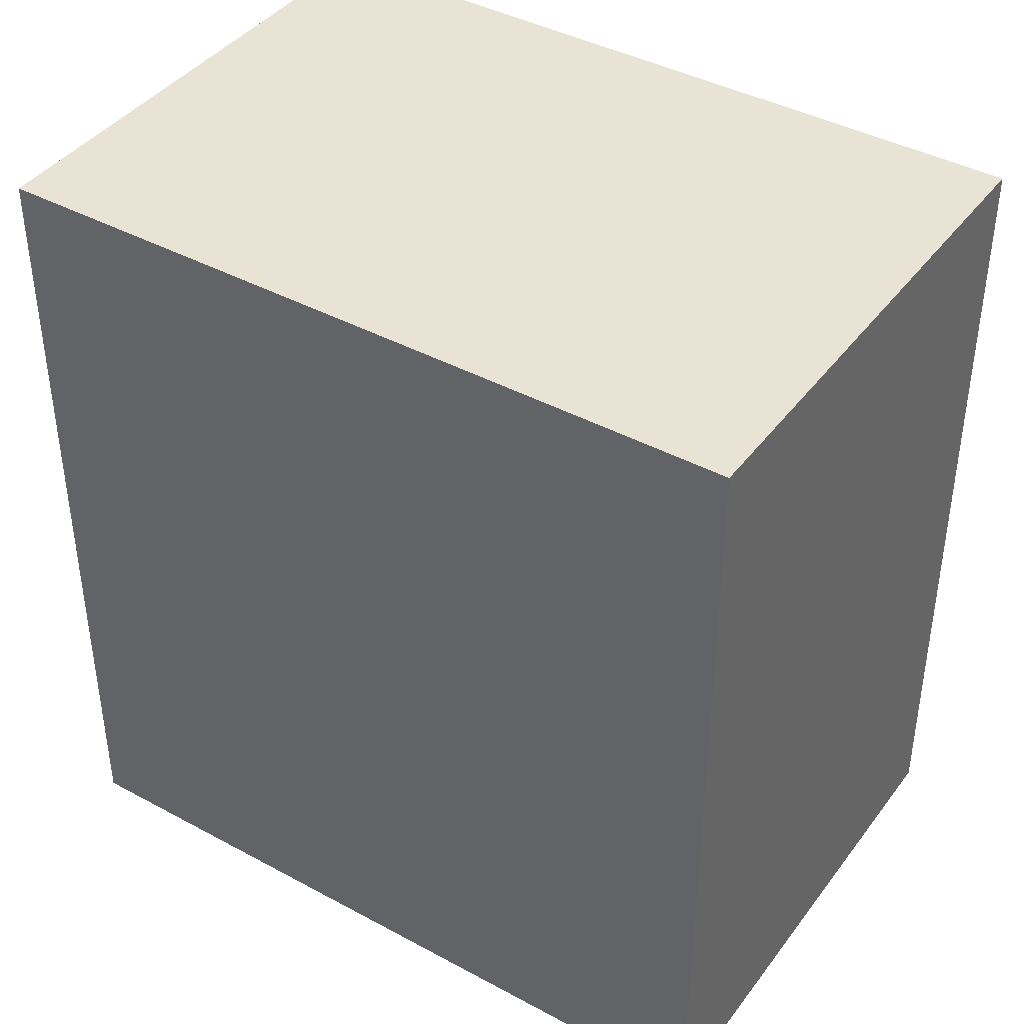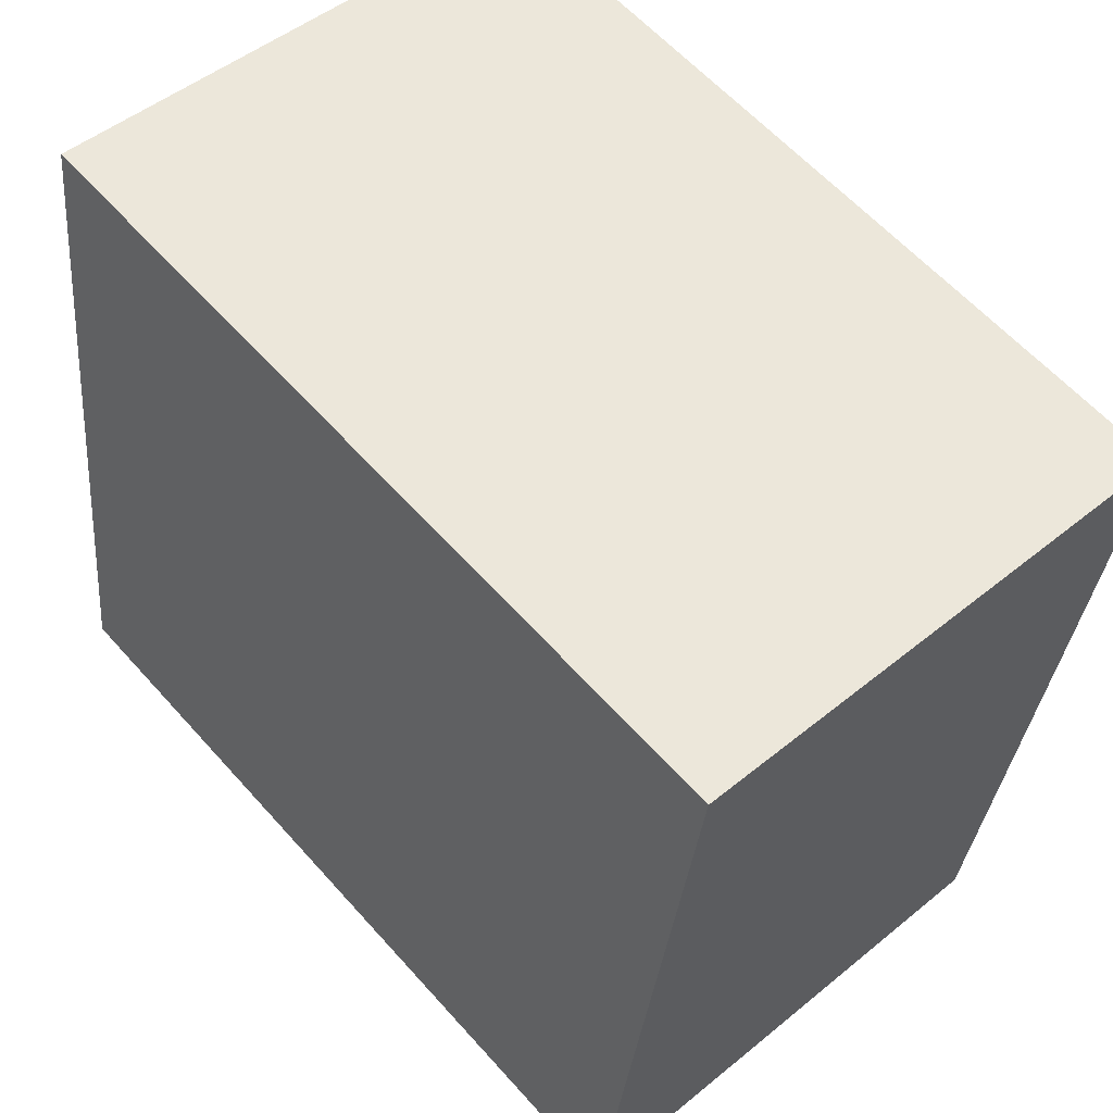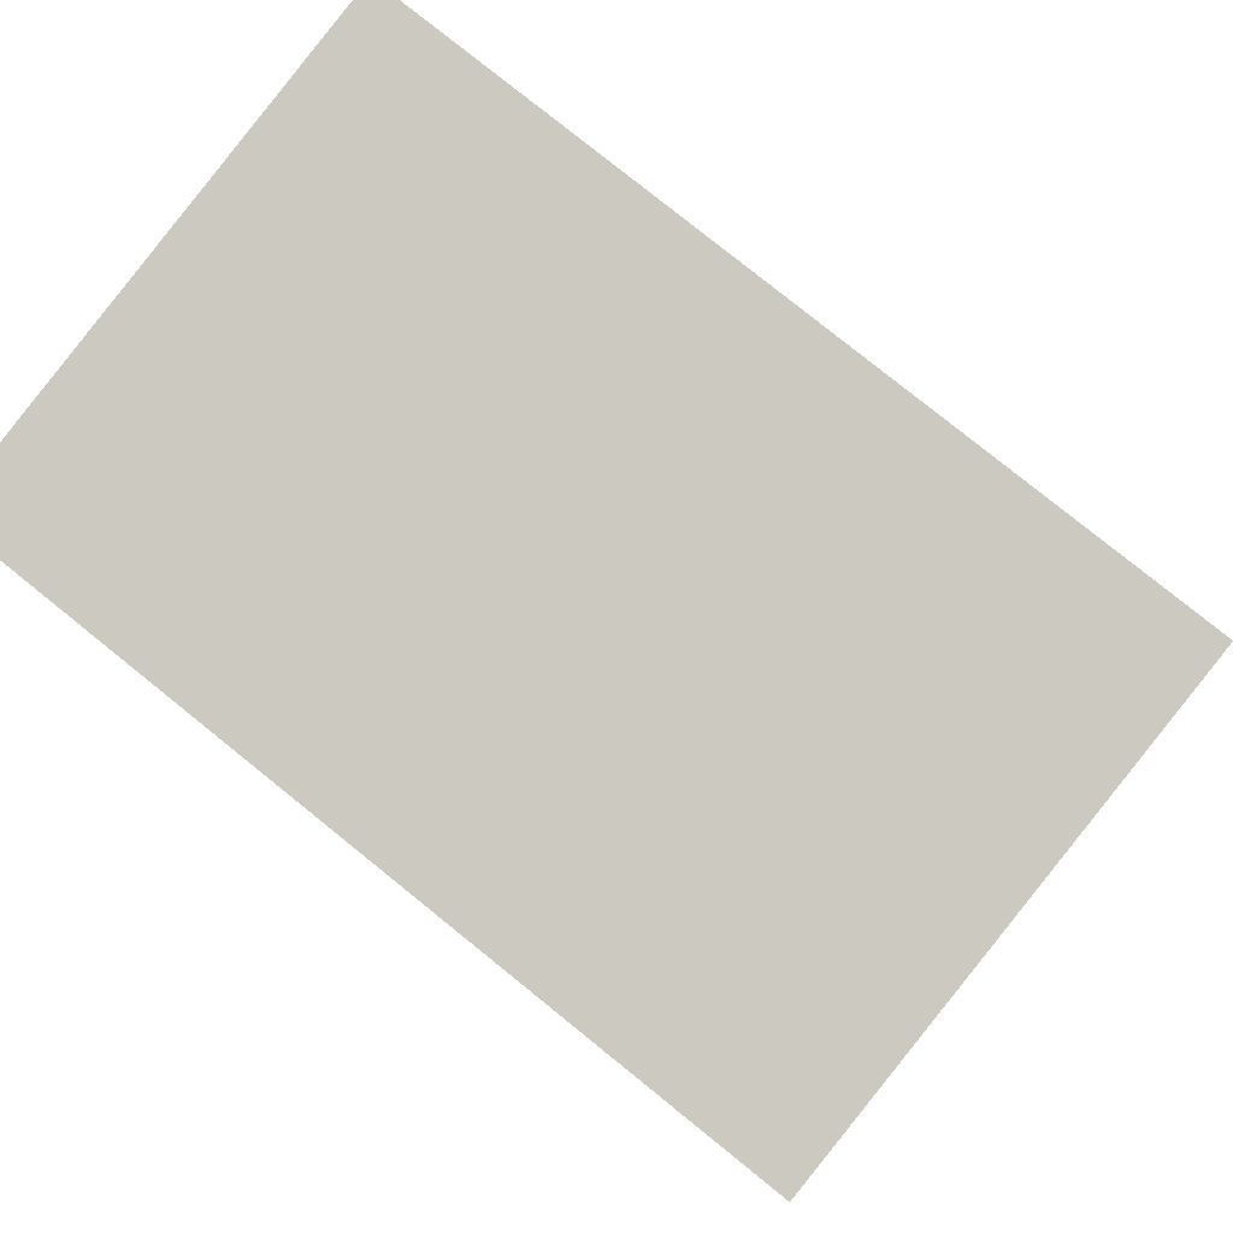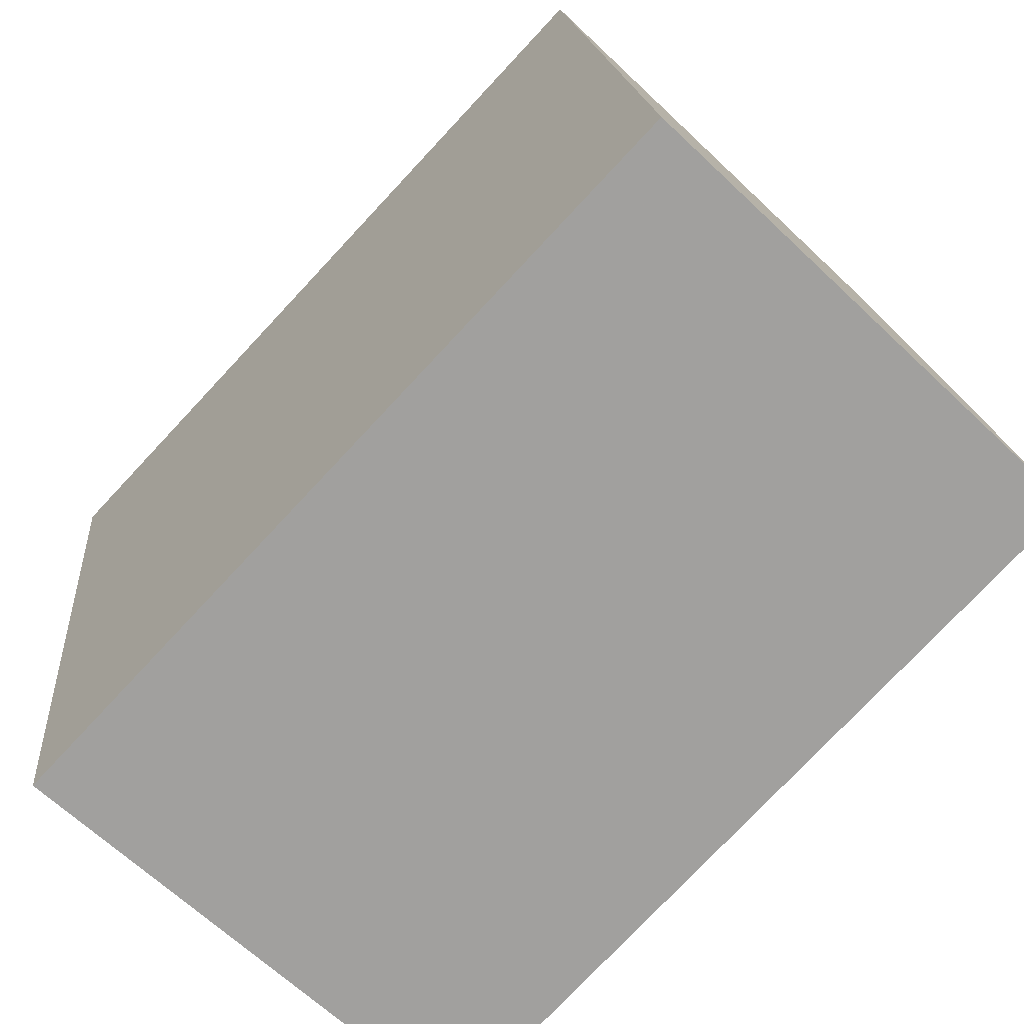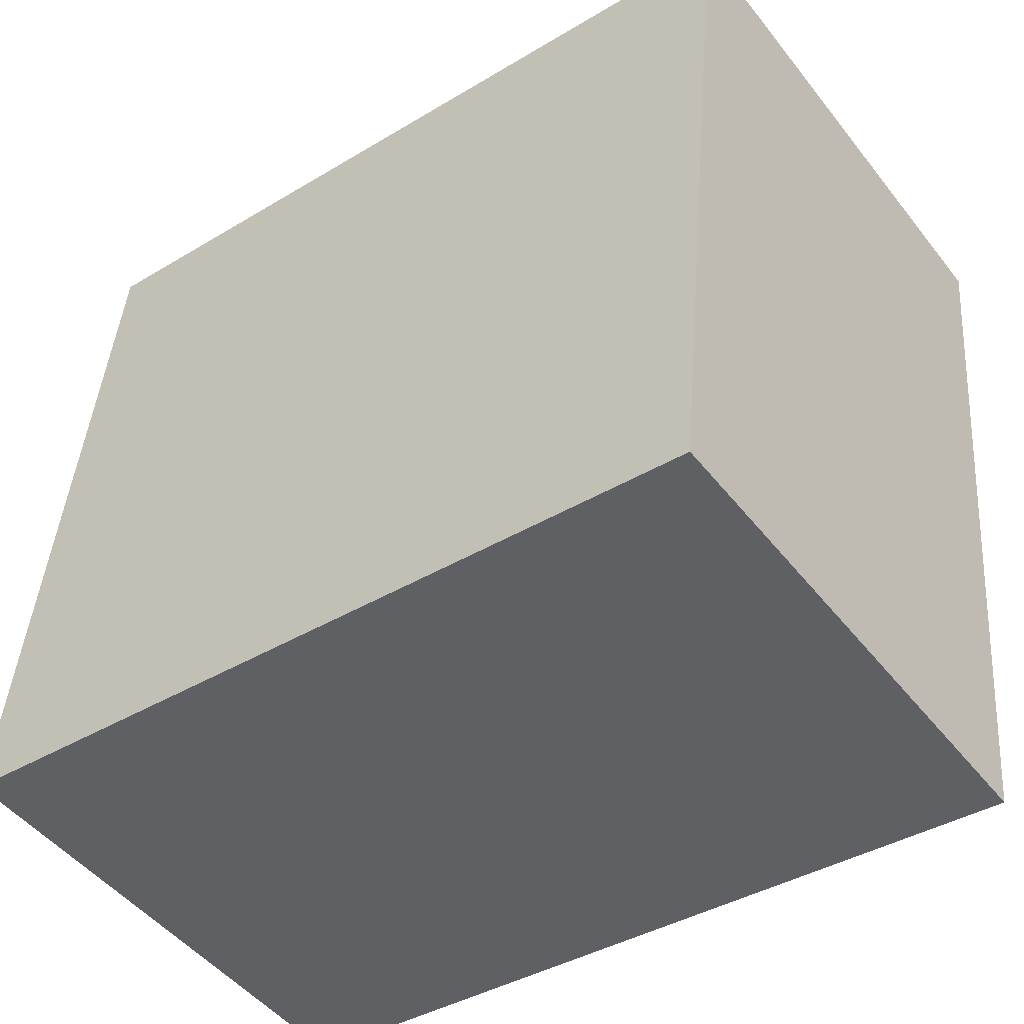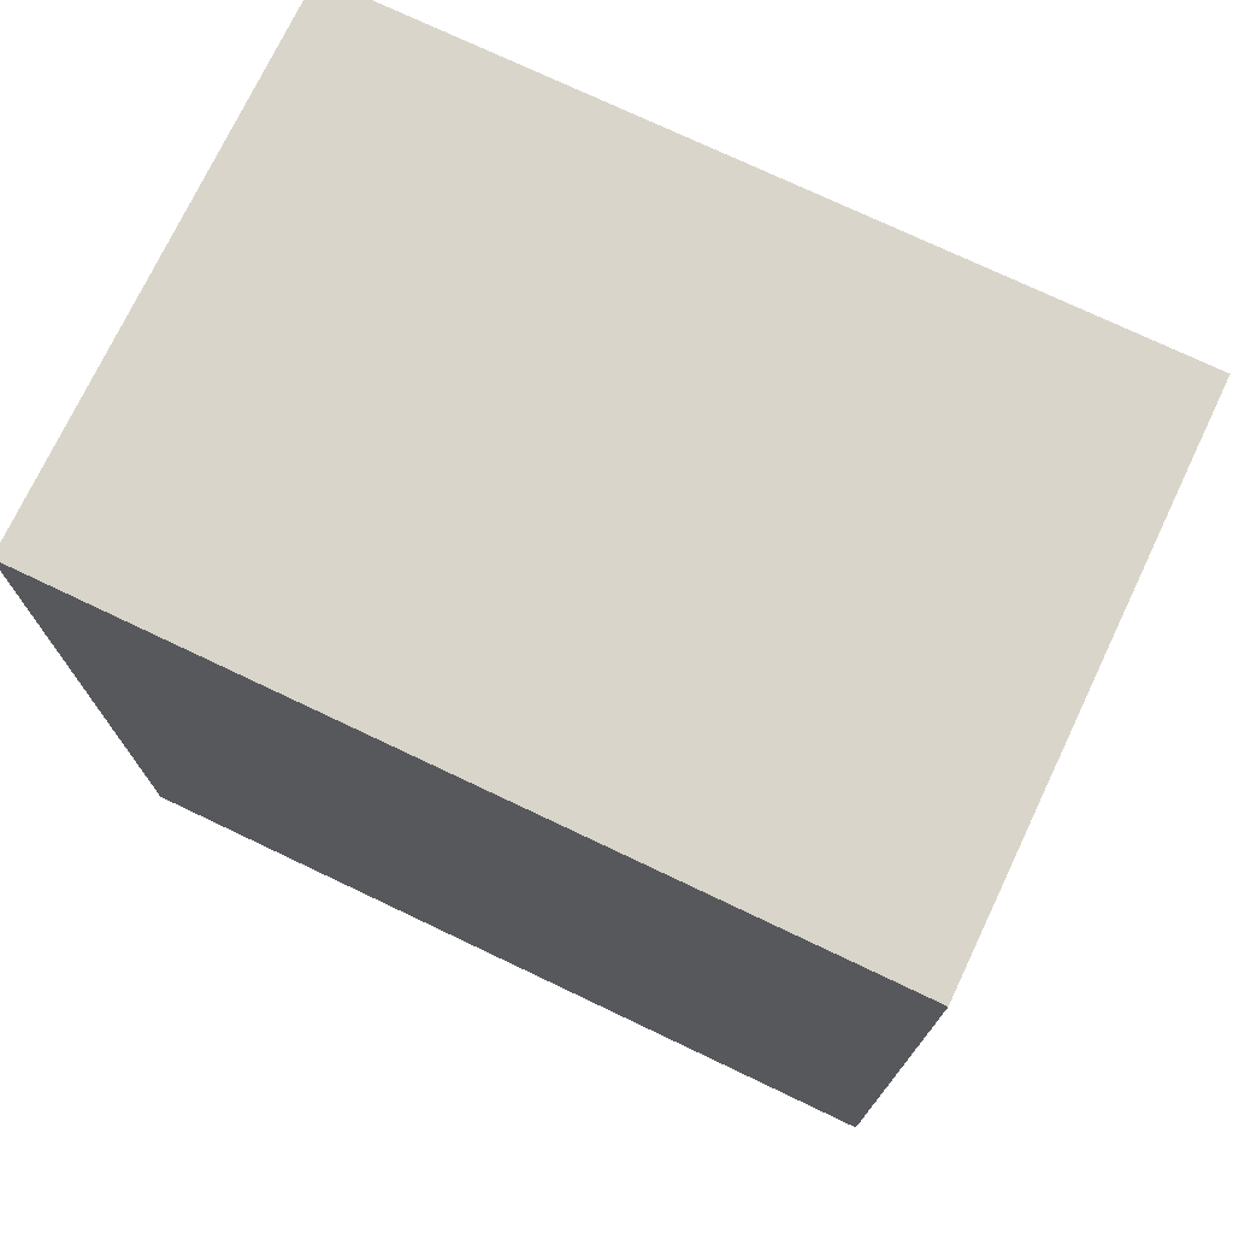
<metadata>
{"format":"obj","ext":"obj","renderer":"f3d","projection":"perspective","resolution":1024,"background":"white","views":[{"elev":41.1,"azim":116.0,"up":"+Y"},{"elev":60.6,"azim":138.5,"up":"+Z"},{"elev":79.7,"azim":-51.2,"up":"+Z"},{"elev":-76.5,"azim":-43.1,"up":"+Z"},{"elev":-39.7,"azim":126.8,"up":"+Z"},{"elev":74.2,"azim":108.1,"up":"+Y"}]}
</metadata>
<code>
v -5.386 0.127 -6.77
v -5.433 0.127 -6.776
v -5.442 0.127 -6.707
v -5.395 0.127 -6.7
v -5.386 0.0519 -6.77
v -5.395 0.0519 -6.7
v -5.442 0.0519 -6.707
v -5.433 0.0519 -6.776
v -5.395 0.0519 -6.7
v -5.386 0.0519 -6.77
v -5.386 0.127 -6.77
v -5.395 0.127 -6.7
v -5.442 0.0519 -6.707
v -5.395 0.0519 -6.7
v -5.395 0.127 -6.7
v -5.442 0.127 -6.707
v -5.433 0.0519 -6.776
v -5.442 0.0519 -6.707
v -5.442 0.127 -6.707
v -5.433 0.127 -6.776
v -5.386 0.0519 -6.77
v -5.433 0.0519 -6.776
v -5.433 0.127 -6.776
v -5.386 0.127 -6.77
f 1 2 3
f 1 3 4
f 5 6 7
f 5 7 8
f 9 10 11
f 9 11 12
f 13 14 15
f 13 15 16
f 17 18 19
f 17 19 20
f 21 22 23
f 21 23 24

</code>
